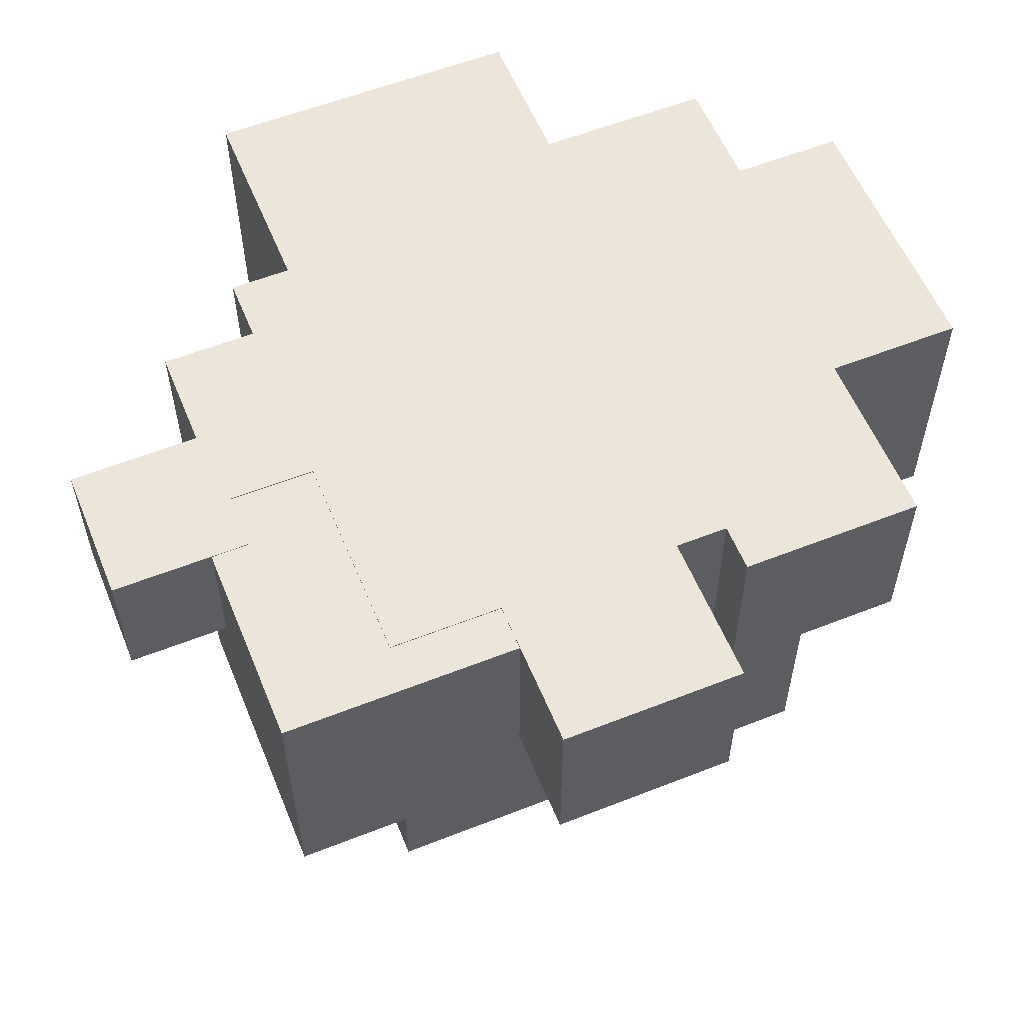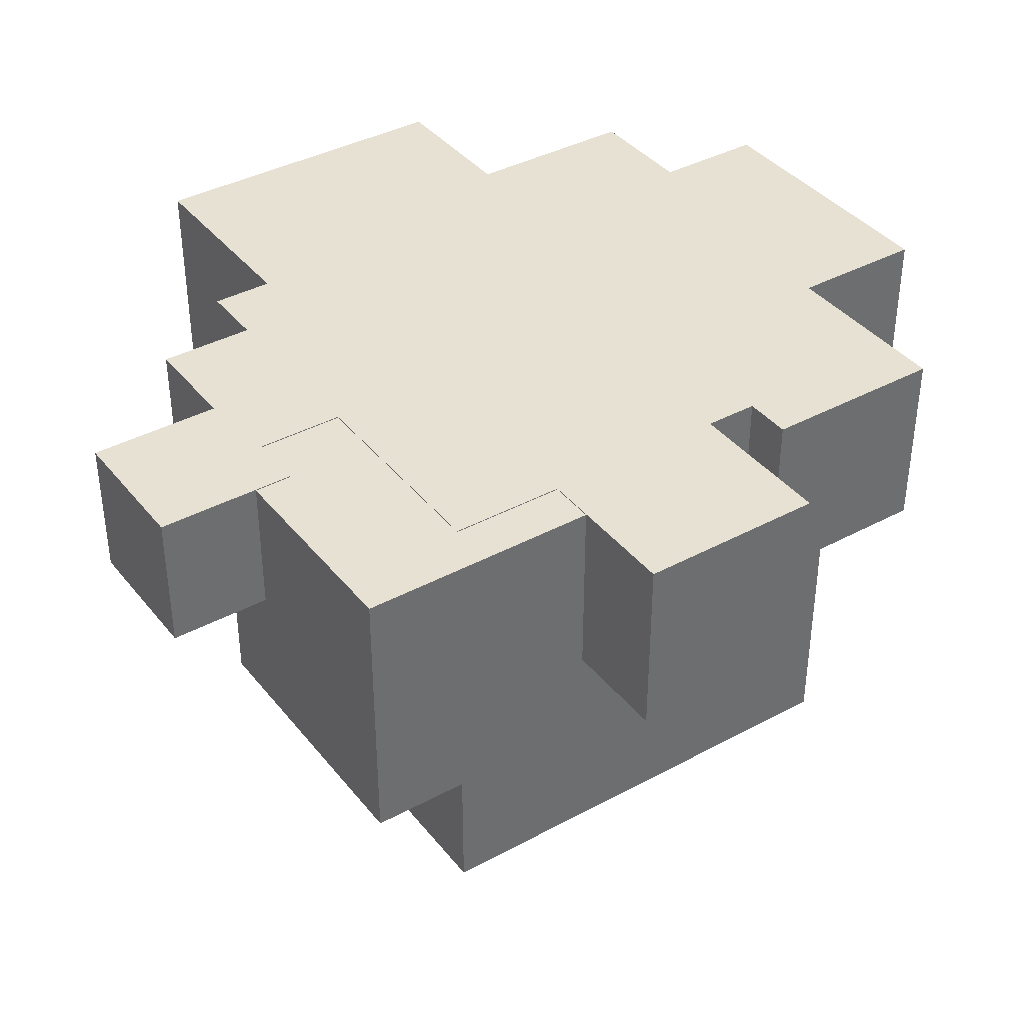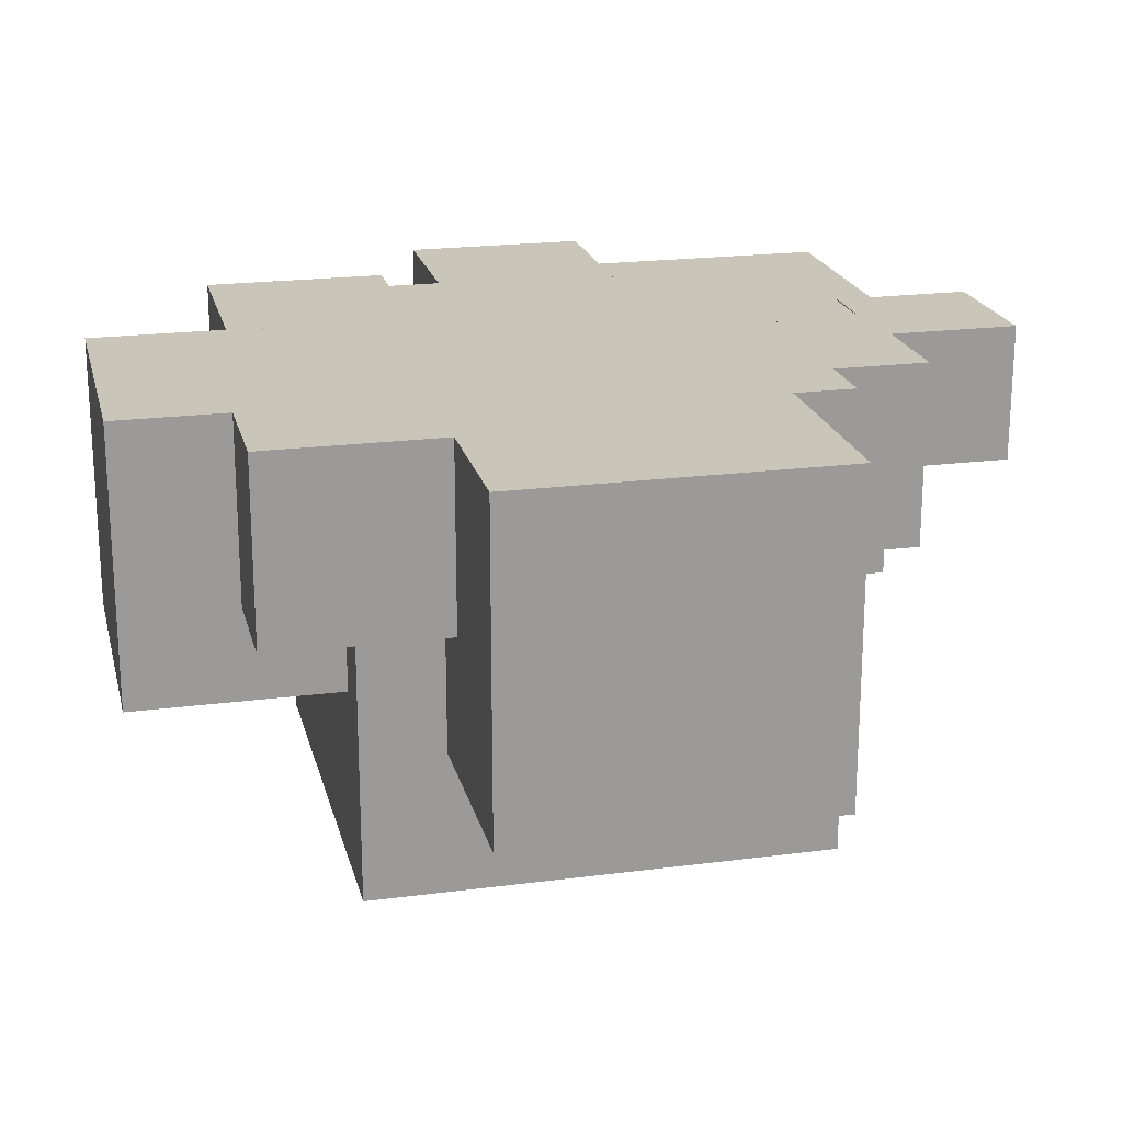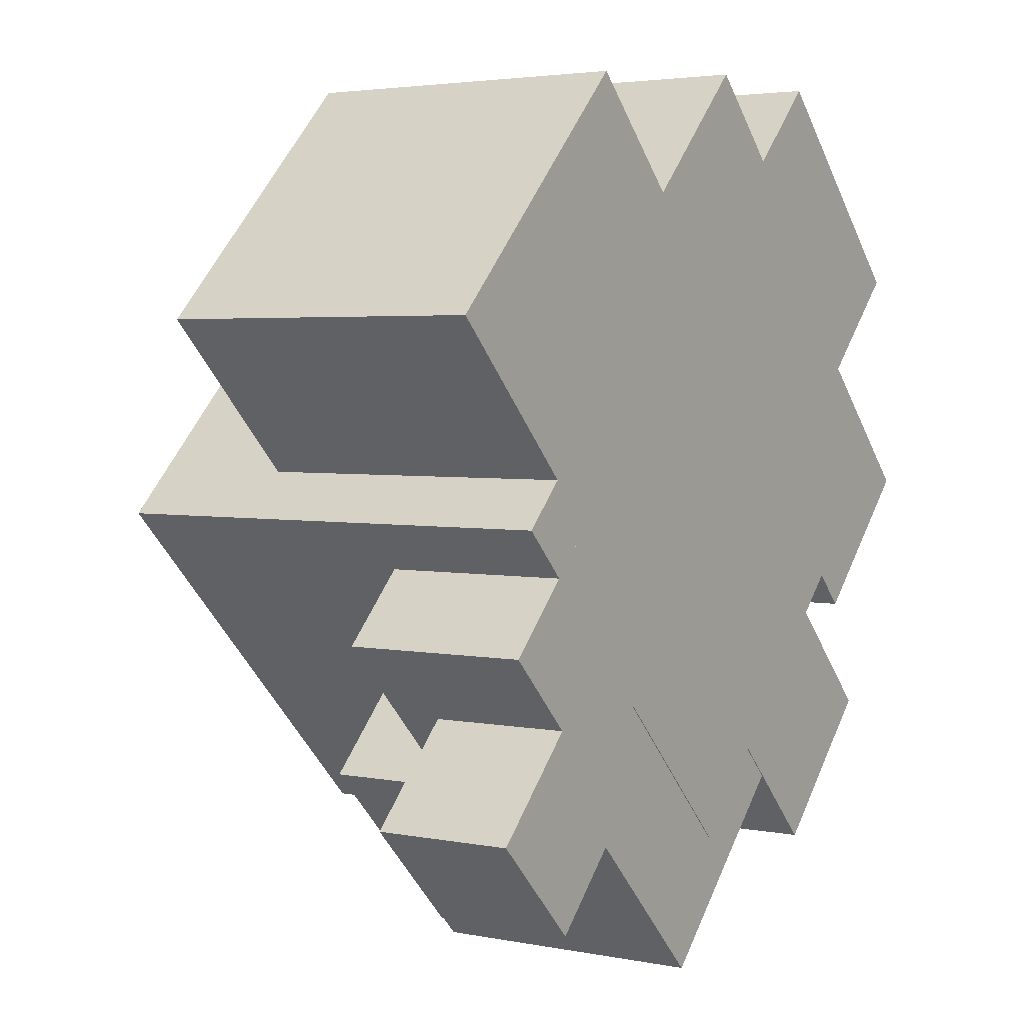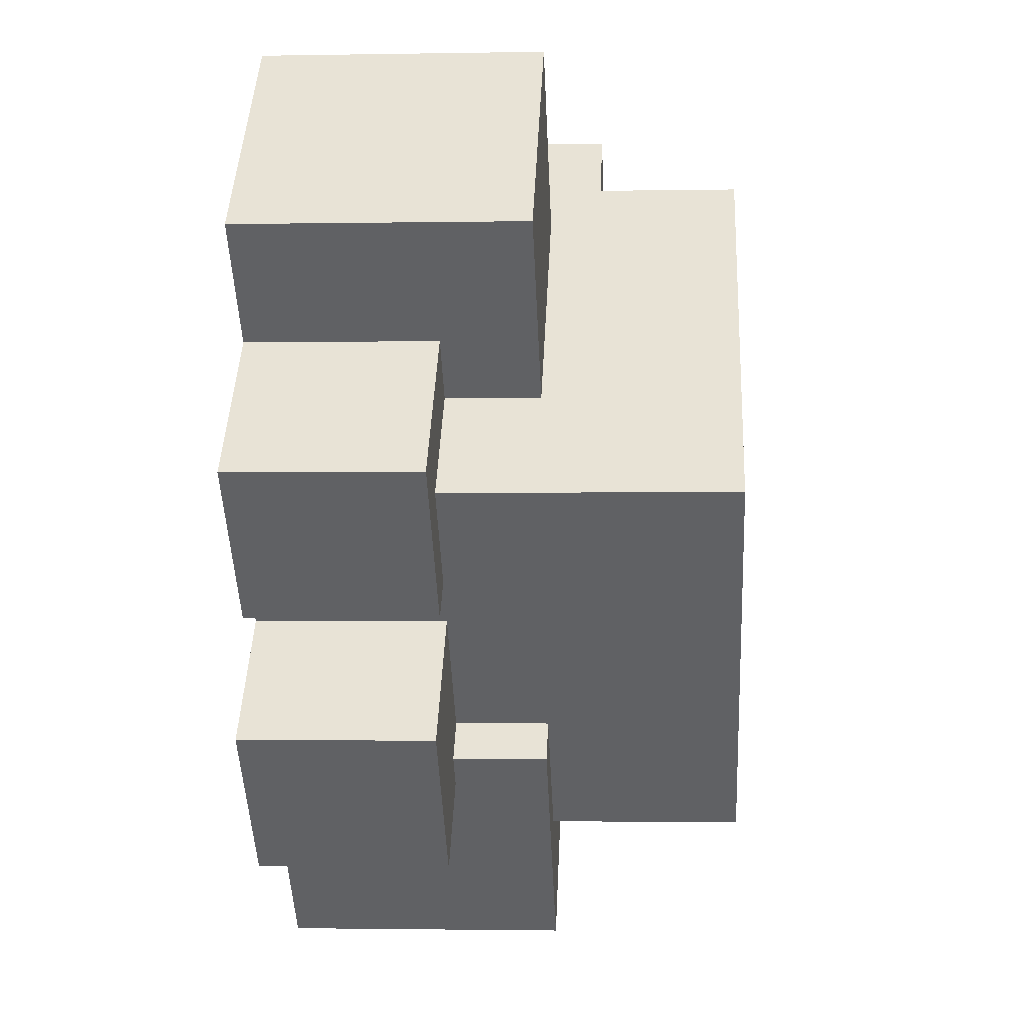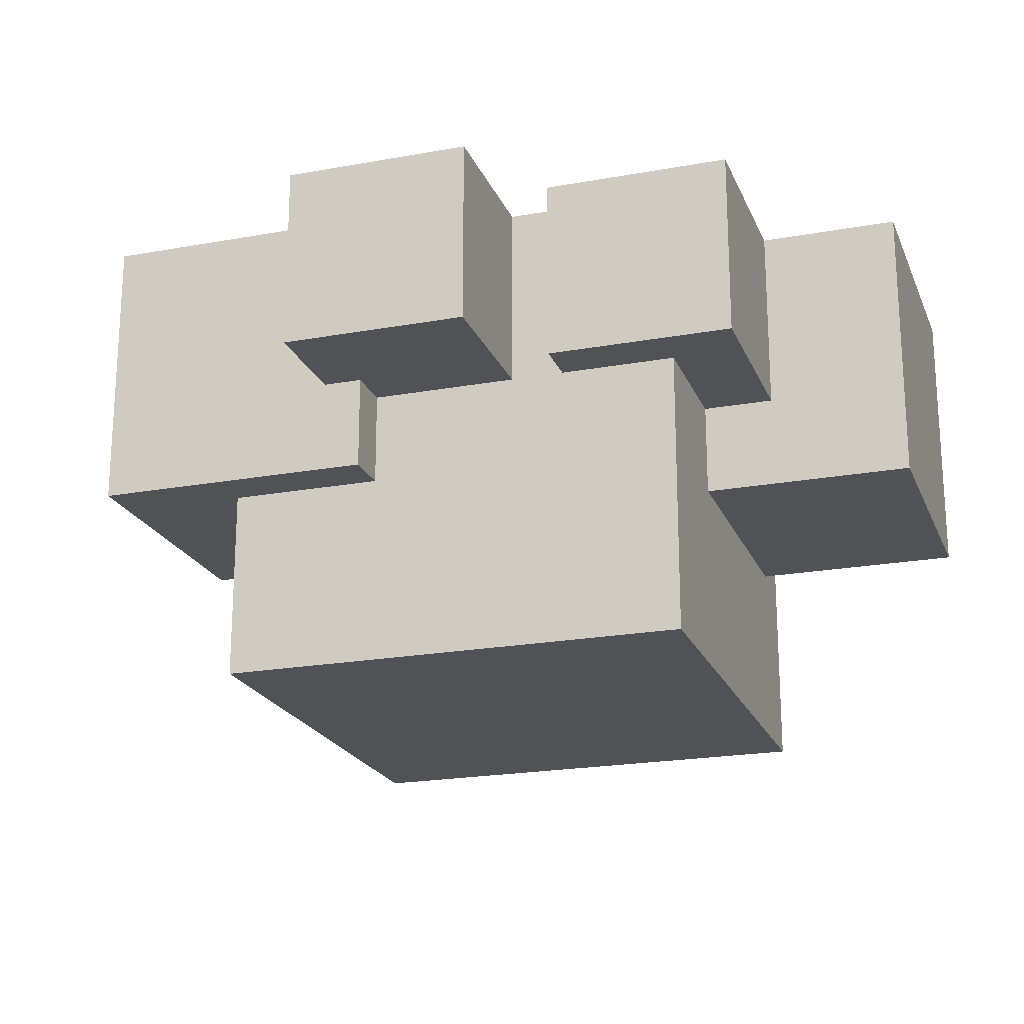
<metadata>
{"format":"obj","ext":"obj","renderer":"f3d","projection":"perspective","resolution":1024,"background":"white","views":[{"elev":57.4,"azim":22.7,"up":"+Z"},{"elev":38.8,"azim":10.8,"up":"+Z"},{"elev":20.6,"azim":-148.3,"up":"+Z"},{"elev":3.4,"azim":-56.4,"up":"+Y"},{"elev":-1.8,"azim":93.7,"up":"+Y"},{"elev":-21.0,"azim":63.1,"up":"+Z"}]}
</metadata>
<code>
g 0_Element
v 0.05818 0.69 1
v 0.05818 0.69 0.65
v 0.1244 0.1783 1
v 0.1244 0.1783 0.85
v 0.1464 0.3588 1
v 0.1464 0.3588 0.8
v 0.1756 0.4848 1
v 0.1756 0.4848 0.5
v 0.2305 0.07218 1
v 0.2305 0.07218 0.85
v 0.2305 0.2844 1
v 0.2305 0.2844 0.85
v 0.2568 0.2032 1
v 0.2568 0.2032 0.7
v 0.2878 0.2174 1
v 0.2878 0.2174 0.8
v 0.2878 0.5002 1
v 0.2878 0.5002 0.8
v 0.3057 0.9375 1
v 0.3057 0.9375 0.65
v 0.3057 0.4425 1
v 0.3057 0.4425 0.65
v 0.3366 0.1783 1
v 0.3366 0.1783 0.85
v 0.416 0.8191 1
v 0.416 0.8191 0.8
v 0.4293 0.3588 1
v 0.4293 0.3588 0.8
v 0.4689 0.4153 1
v 0.4689 0.4153 0.7
v 0.4689 -0.008921 1
v 0.4689 -0.008921 0.7
v 0.521 0.746 1
v 0.521 0.746 0.7
v 0.5291 0.1313 1
v 0.5291 0.8384 1
v 0.5291 0.1313 0.5
v 0.5291 0.8384 0.5
v 0.5531 0.69 1
v 0.5531 0.69 0.65
v 0.5574 0.9605 1
v 0.5574 0.9605 0.8
v 0.5574 0.6776 1
v 0.5574 0.6776 0.8
v 0.5941 0.2349 1
v 0.5941 0.2349 0.8
v 0.6811 0.2032 1
v 0.6811 0.2032 0.7
v 0.6971 0.5 1
v 0.6971 0.5 0.8
v 0.6989 0.8191 1
v 0.6989 0.8191 0.8
v 0.7331 0.9581 1
v 0.7331 0.9581 0.7
v 0.7331 0.5339 1
v 0.7331 0.5339 0.7
v 0.7355 0.09348 1
v 0.7355 0.09348 0.8
v 0.7355 0.3763 1
v 0.7355 0.3763 0.8
v 0.8385 0.3586 1
v 0.8385 0.6415 1
v 0.8385 0.3586 0.8
v 0.8385 0.6415 0.8
v 0.8769 0.2349 1
v 0.8769 0.2349 0.8
v 0.8827 0.4848 1
v 0.8827 0.4848 0.5
v 0.9453 0.746 1
v 0.9453 0.746 0.7
v 0.9799 0.5 1
v 0.9799 0.5 0.8
f 8 68 37
f 68 8 38
f 7 35 67
f 67 36 7
f 67 35 37 68
f 36 67 68 38
f 7 36 38 8
f 35 7 8 37
f 54 56 34
f 56 54 70
f 53 33 55
f 55 69 53
f 55 33 34 56
f 69 55 56 70
f 53 69 70 54
f 33 53 54 34
f 60 58 46
f 58 60 66
f 59 45 57
f 57 65 59
f 57 45 46 58
f 65 57 58 66
f 59 65 66 60
f 45 59 60 46
f 64 63 50
f 63 64 72
f 62 49 61
f 61 71 62
f 61 49 50 63
f 71 61 63 72
f 62 71 72 64
f 49 62 64 50
f 30 32 14
f 32 30 48
f 29 13 31
f 31 47 29
f 31 13 14 32
f 47 31 32 48
f 29 47 48 30
f 13 29 30 14
f 18 16 6
f 16 18 28
f 17 5 15
f 15 27 17
f 15 5 6 16
f 27 15 16 28
f 17 27 28 18
f 5 17 18 6
f 20 22 2
f 22 20 40
f 19 1 21
f 21 39 19
f 21 1 2 22
f 39 21 22 40
f 19 39 40 20
f 1 19 20 2
f 42 44 26
f 44 42 52
f 41 25 43
f 43 51 41
f 43 25 26 44
f 51 43 44 52
f 41 51 52 42
f 25 41 42 26
f 12 10 4
f 10 12 24
f 11 3 9
f 9 23 11
f 9 3 4 10
f 23 9 10 24
f 11 23 24 12
f 3 11 12 4
g 1_Overlay
v 0.0555 0.6899 1.001
v 0.0555 0.6899 0.6467
v 0.3058 0.9401 1.001
v 0.3058 0.9401 0.6467
v 0.3058 0.4396 1.001
v 0.3058 0.4396 0.6467
v 0.5559 0.6899 1.001
v 0.5559 0.6899 0.6467
f 76 78 74
f 78 76 80
f 75 73 77
f 77 79 75
f 77 73 74 78
f 79 77 78 80
f 75 79 80 76
f 73 75 76 74
v 0.1233 0.1782 1.001
v 0.1233 0.1782 0.8489
v 0.2306 0.07097 1.001
v 0.2306 0.07097 0.8489
v 0.2306 0.2855 1.001
v 0.2306 0.2855 0.8489
v 0.3378 0.1782 1.001
v 0.3378 0.1782 0.8489
f 86 84 82
f 84 86 88
f 85 81 83
f 83 87 85
f 83 81 82 84
f 87 83 84 88
f 85 87 88 86
f 81 85 86 82
v 0.1449 0.3589 1.001
v 0.1449 0.3589 0.7983
v 0.2878 0.2159 1.001
v 0.2878 0.2159 0.7983
v 0.2878 0.5018 1.001
v 0.2878 0.5018 0.7983
v 0.4309 0.3589 1.001
v 0.4309 0.3589 0.7983
f 94 92 90
f 92 94 96
f 93 89 91
f 91 95 93
f 91 89 90 92
f 95 91 92 96
f 93 95 96 94
f 89 93 94 90
v 0.1679 0.4829 1.001
v 0.1679 0.4829 0.4895
v 0.5292 0.1216 1.001
v 0.5292 0.8443 1.001
v 0.5292 0.1216 0.4895
v 0.5292 0.8443 0.4895
v 0.8906 0.4829 1.001
v 0.8906 0.4829 0.4895
f 98 104 101
f 104 98 102
f 97 99 103
f 103 100 97
f 103 99 101 104
f 100 103 104 102
f 97 100 102 98
f 99 97 98 101
v 0.5926 0.2349 1.001
v 0.5926 0.2349 0.7983
v 0.7355 0.09196 1.001
v 0.7355 0.09196 0.7983
v 0.7355 0.3779 1.001
v 0.7355 0.3779 0.7983
v 0.8785 0.2349 1.001
v 0.8785 0.2349 0.7983
f 110 108 106
f 108 110 112
f 109 105 107
f 107 111 109
f 107 105 106 108
f 111 107 108 112
f 109 111 112 110
f 105 109 110 106
v 0.6957 0.4999 1.001
v 0.6957 0.4999 0.7983
v 0.8387 0.3569 1.001
v 0.8387 0.643 1.001
v 0.8387 0.3569 0.7983
v 0.8387 0.643 0.7983
v 0.9817 0.4999 1.001
v 0.9817 0.4999 0.7983
f 118 117 114
f 117 118 120
f 116 113 115
f 115 119 116
f 115 113 114 117
f 119 115 117 120
f 116 119 120 118
f 113 116 118 114
v 0.2544 0.2033 1
v 0.2544 0.2033 0.6972
v 0.4689 0.4177 1
v 0.4689 0.4177 0.6972
v 0.4689 -0.01115 1
v 0.4689 -0.01115 0.6972
v 0.6834 0.2033 1
v 0.6834 0.2033 0.6972
f 124 126 122
f 126 124 128
f 123 121 125
f 125 127 123
f 125 121 122 126
f 127 125 126 128
f 123 127 128 124
f 121 123 124 122
v 0.5187 0.7461 1.001
v 0.5187 0.7461 0.6973
v 0.7331 0.9606 1.001
v 0.7331 0.9606 0.6973
v 0.7331 0.5317 1.001
v 0.7331 0.5317 0.6973
v 0.9477 0.7461 1.001
v 0.9477 0.7461 0.6973
f 132 134 130
f 134 132 136
f 131 129 133
f 133 135 131
f 133 129 130 134
f 135 133 134 136
f 131 135 136 132
f 129 131 132 130
v 0.4145 0.8189 1.001
v 0.4145 0.8189 0.7983
v 0.5575 0.9618 1.001
v 0.5575 0.9618 0.7983
v 0.5575 0.6758 1.001
v 0.5575 0.6758 0.7983
v 0.7005 0.8189 1.001
v 0.7005 0.8189 0.7983
f 140 142 138
f 142 140 144
f 139 137 141
f 141 143 139
f 141 137 138 142
f 143 141 142 144
f 139 143 144 140
f 137 139 140 138

</code>
